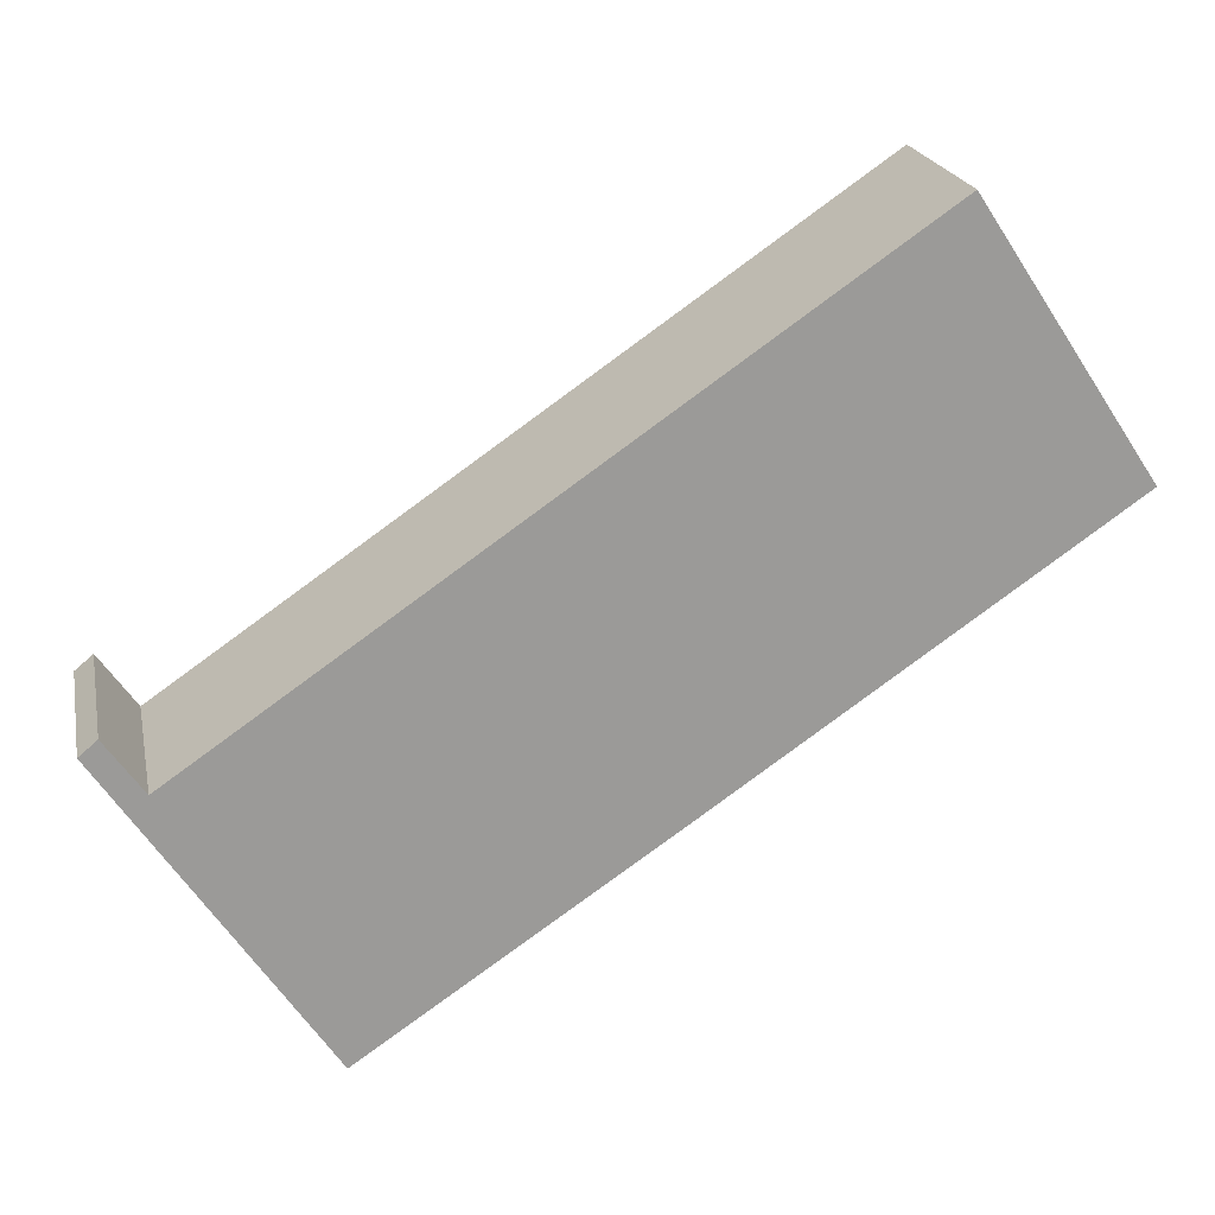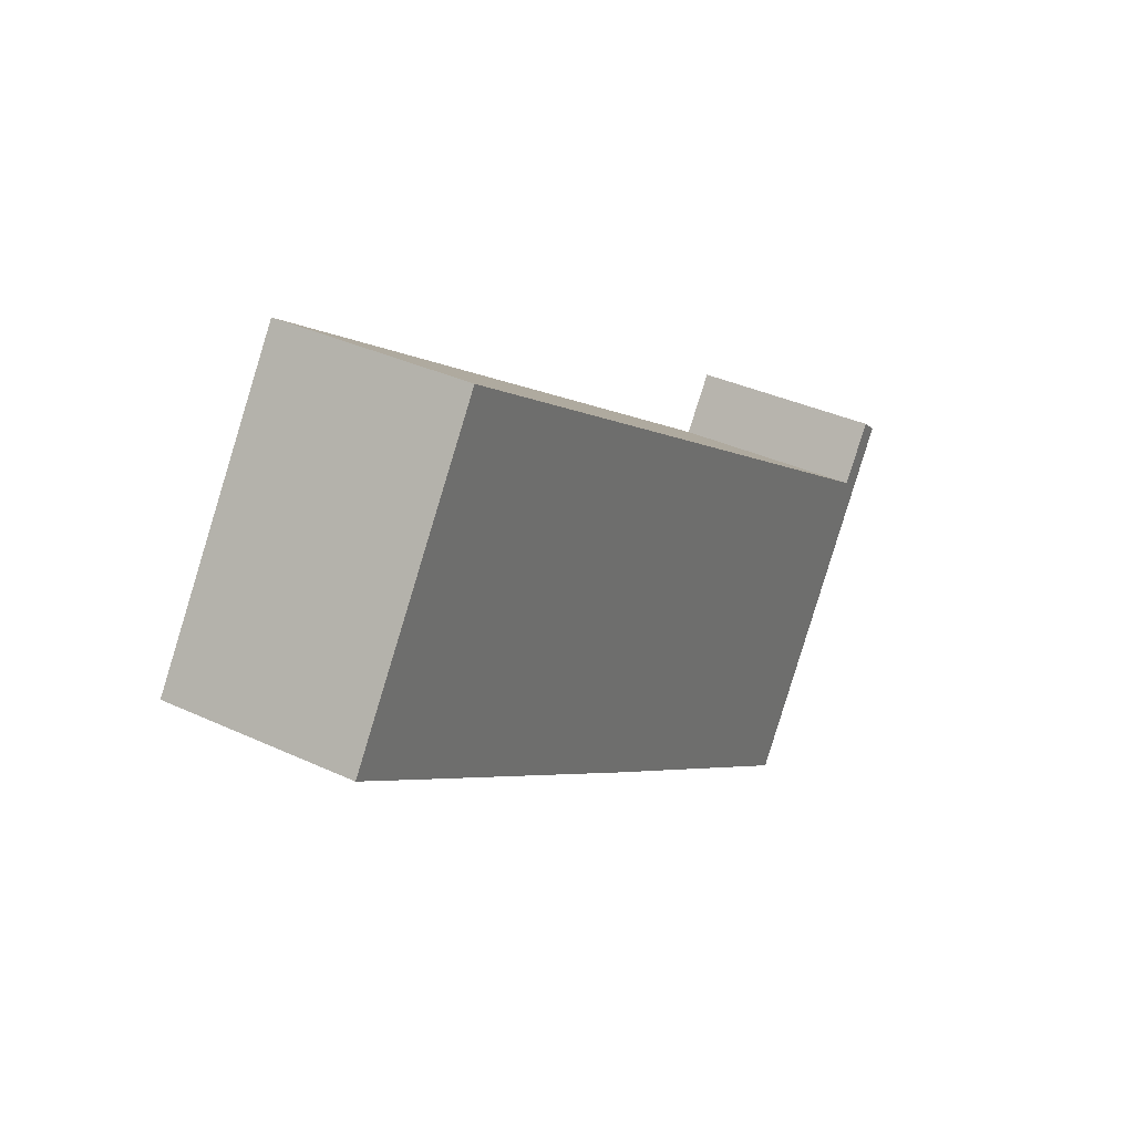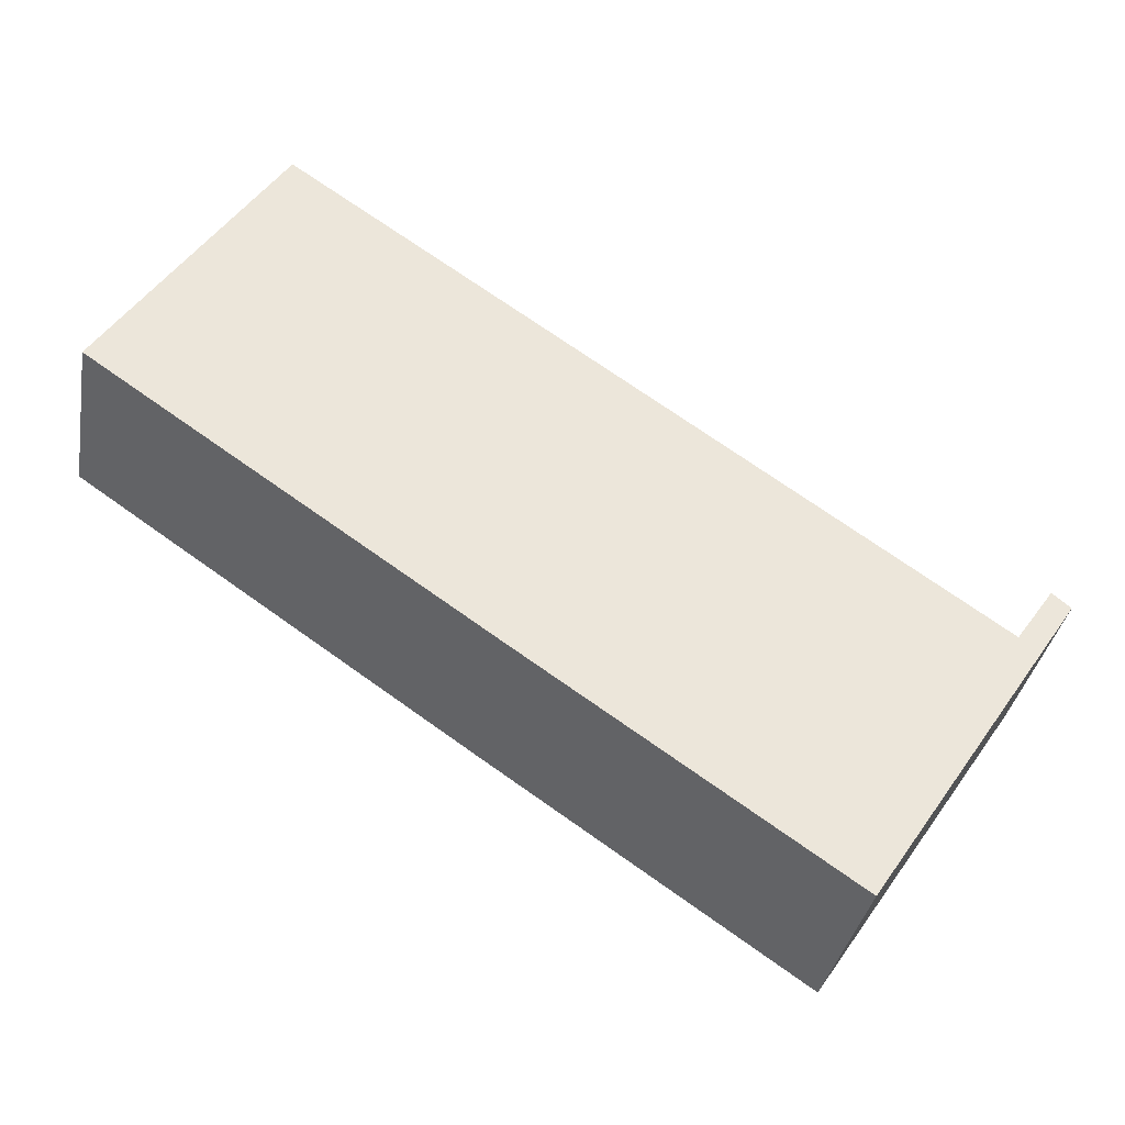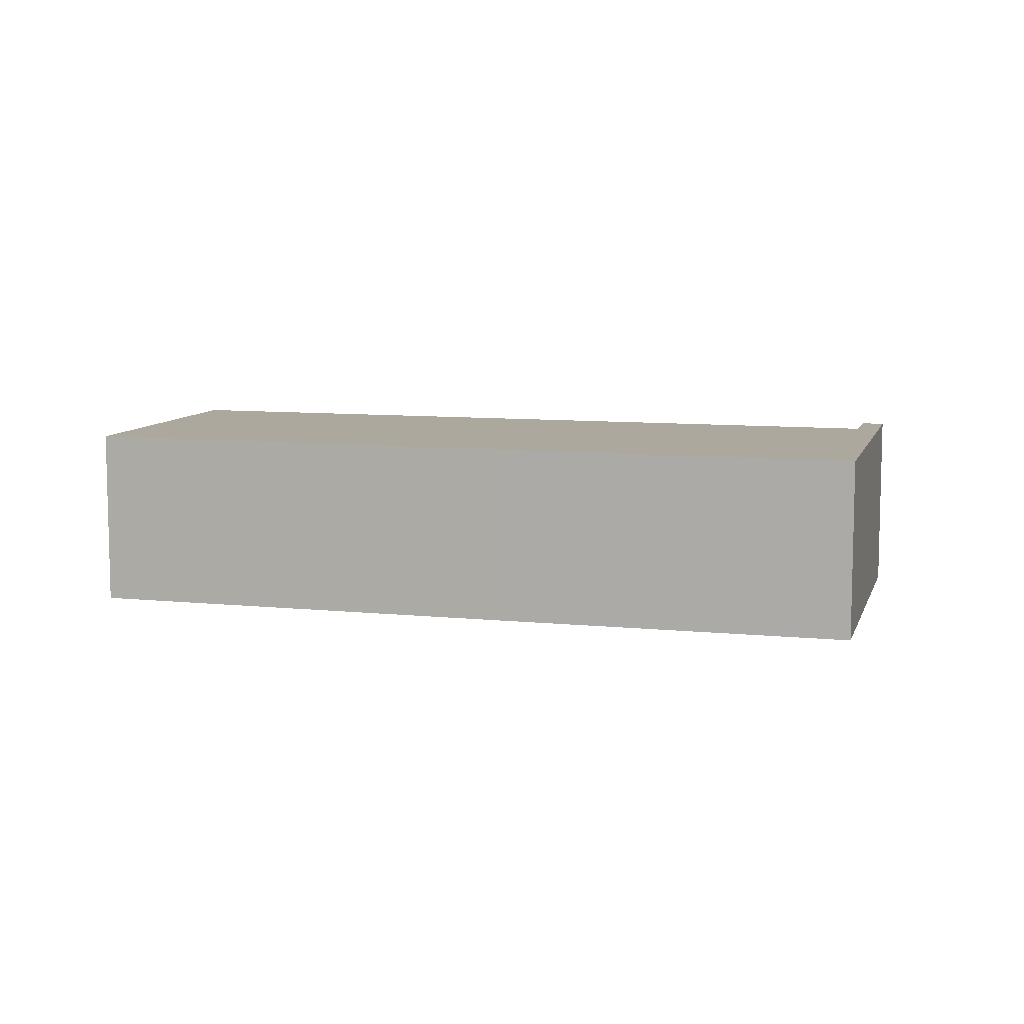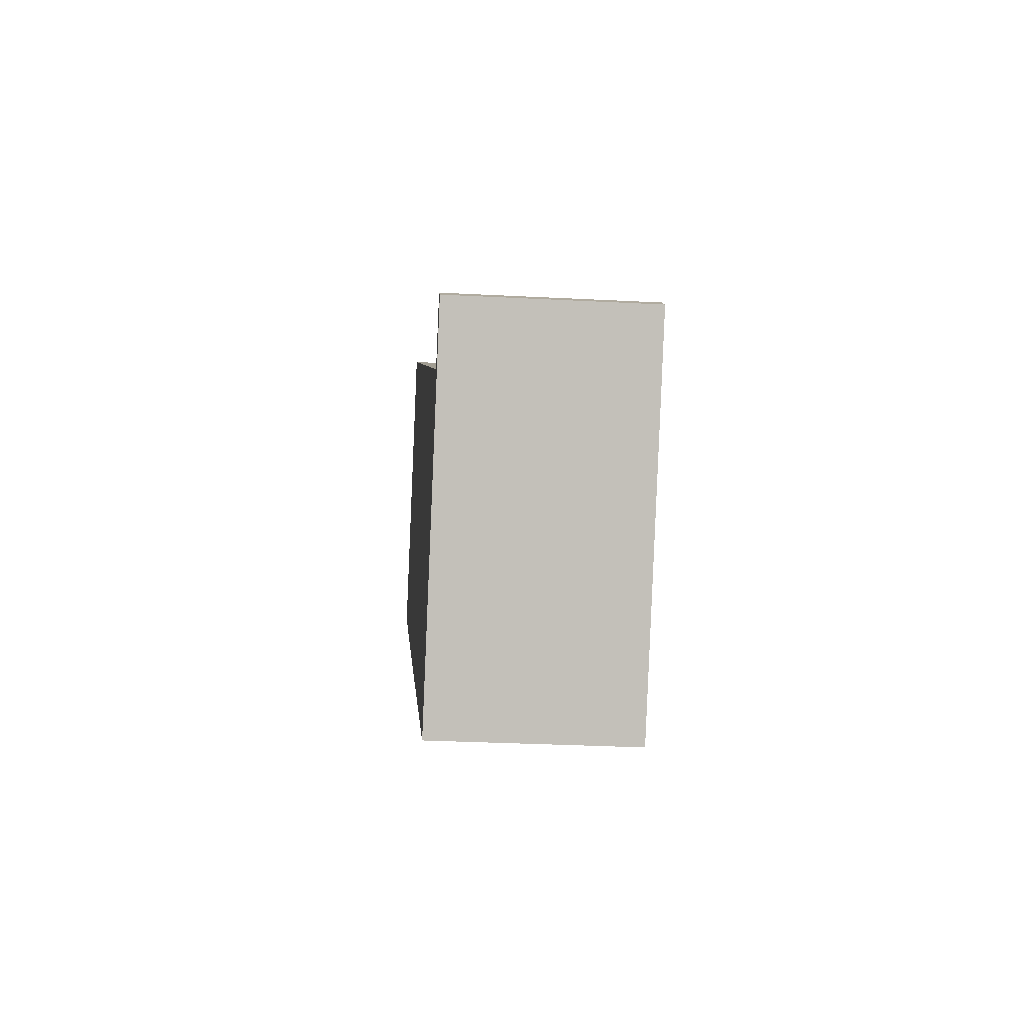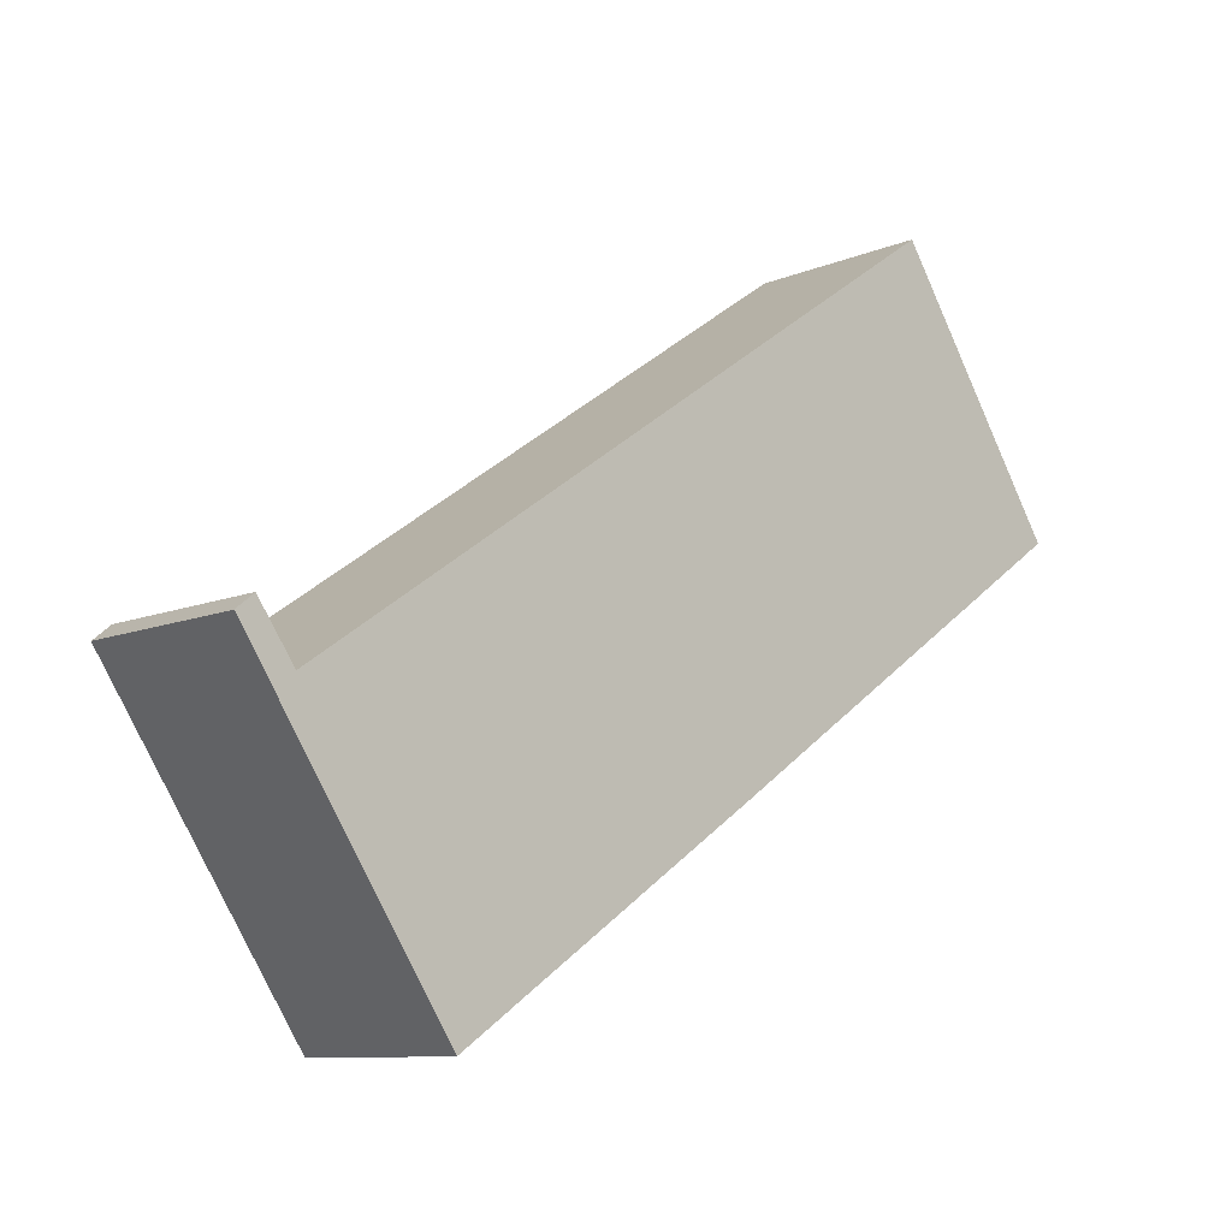
<metadata>
{"format":"obj","ext":"obj","renderer":"f3d","projection":"perspective","resolution":1024,"background":"white","views":[{"elev":20.9,"azim":-11.3,"up":"+Z"},{"elev":35.3,"azim":121.8,"up":"+Z"},{"elev":-34.9,"azim":170.0,"up":"+Z"},{"elev":8.7,"azim":161.1,"up":"+Y"},{"elev":-30.4,"azim":-94.3,"up":"+Z"},{"elev":-9.8,"azim":-42.7,"up":"+Z"}]}
</metadata>
<code>
v  4.507 4.096 -6.746
v  1.191 4.096 -0.82
v  11.31 4.096 -2.108
v  0 4.096 2.508e-16
v  17.78 4.096 2.356
v  19.74 4.096 3.717
v  0.389 4.096 0.325
v  15.84 4.096 9.273
v  16 4.096 9.378
v  16 -5.742e-16 9.378
v  19.74 -2.276e-16 3.717
v  0.389 -1.99e-17 0.325
v  1.191 5.021e-17 -0.82
v  17.78 -1.443e-16 2.356
v  11.31 1.291e-16 -2.108
v  4.507 4.131e-16 -6.746
v  0 0 0
v  15.84 -5.678e-16 9.273
g defaultobject
f 1 2 3
f 2 1 4
f 3 2 5
f 5 2 6
f 2 4 7
f 6 8 9
f 8 6 2
f 10 6 9
f 6 10 11
f 12 2 7
f 2 12 13
f 11 5 6
f 5 11 14
f 5 14 3
f 3 14 15
f 3 15 1
f 1 15 16
f 16 4 1
f 4 16 17
f 17 7 4
f 7 17 12
f 8 10 9
f 10 8 2
f 10 2 18
f 18 2 13
f 15 13 16
f 13 15 18
f 18 15 14
f 18 14 11
f 18 11 10
f 13 17 16
f 17 13 12

</code>
